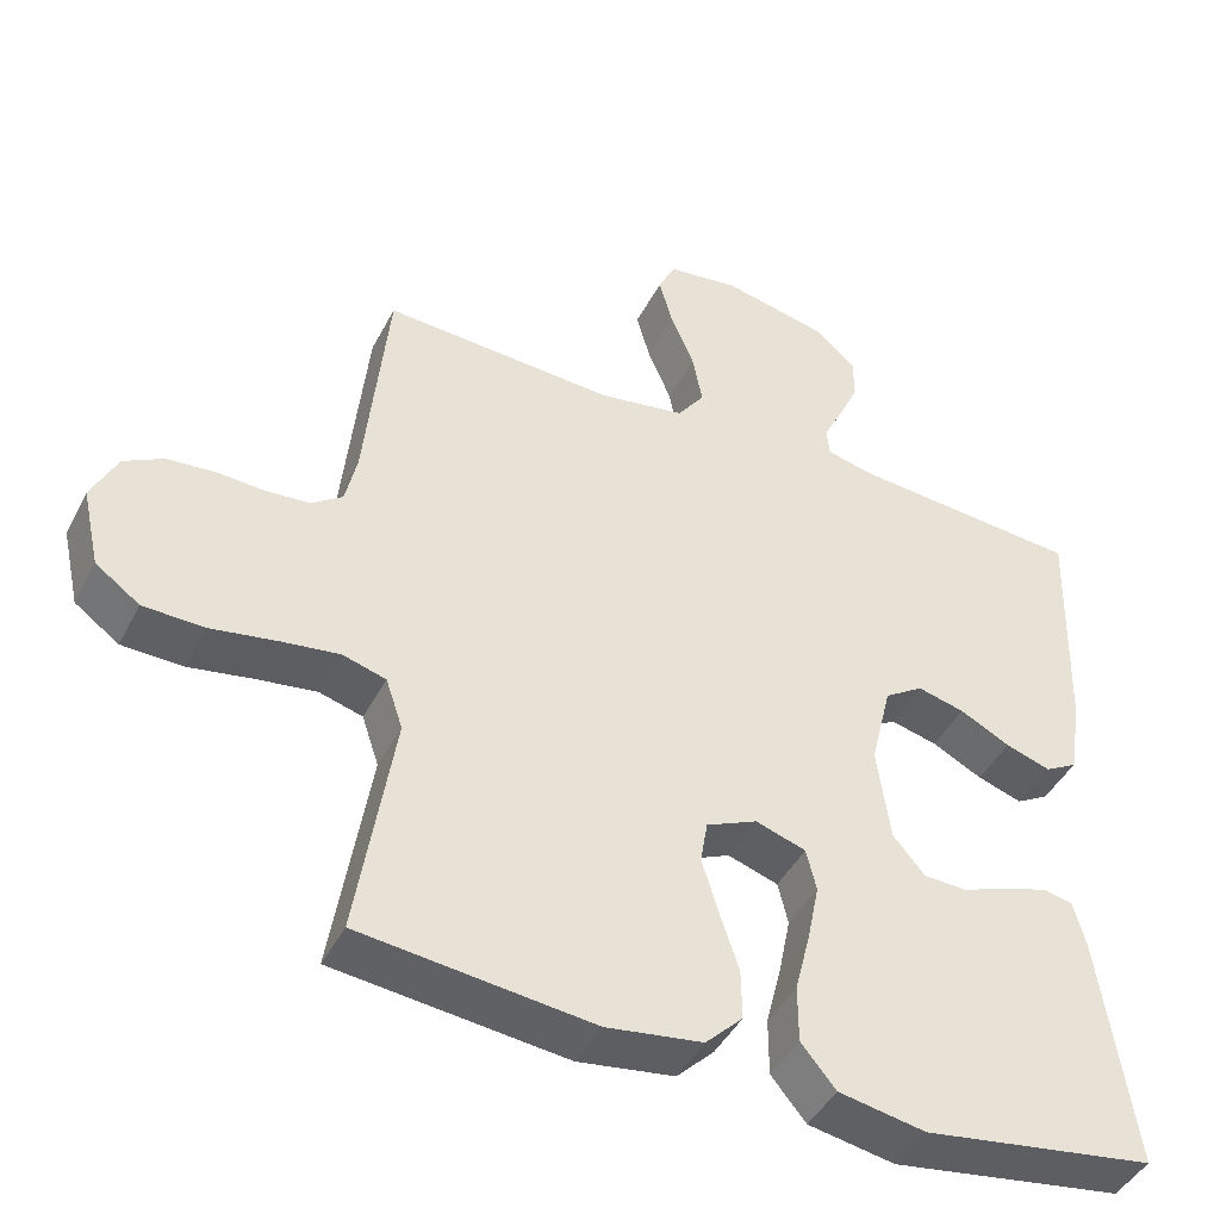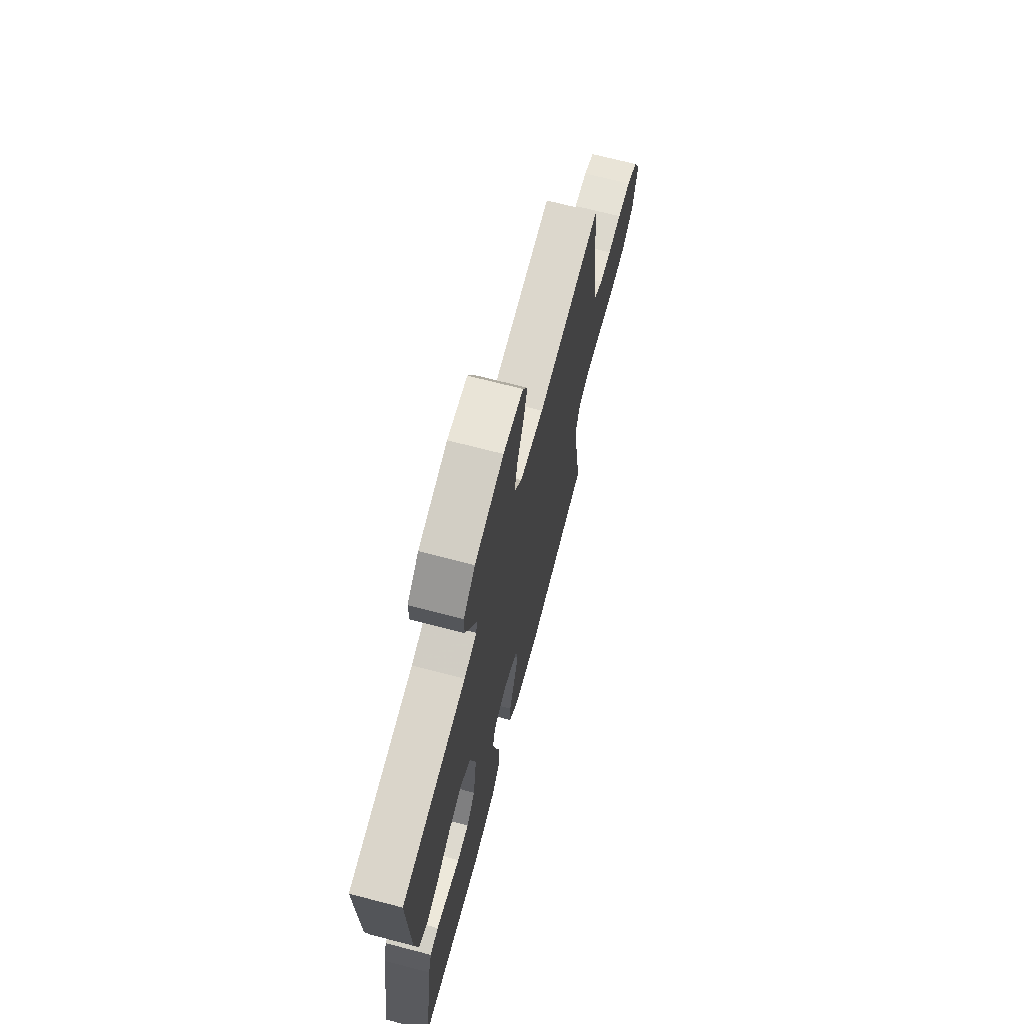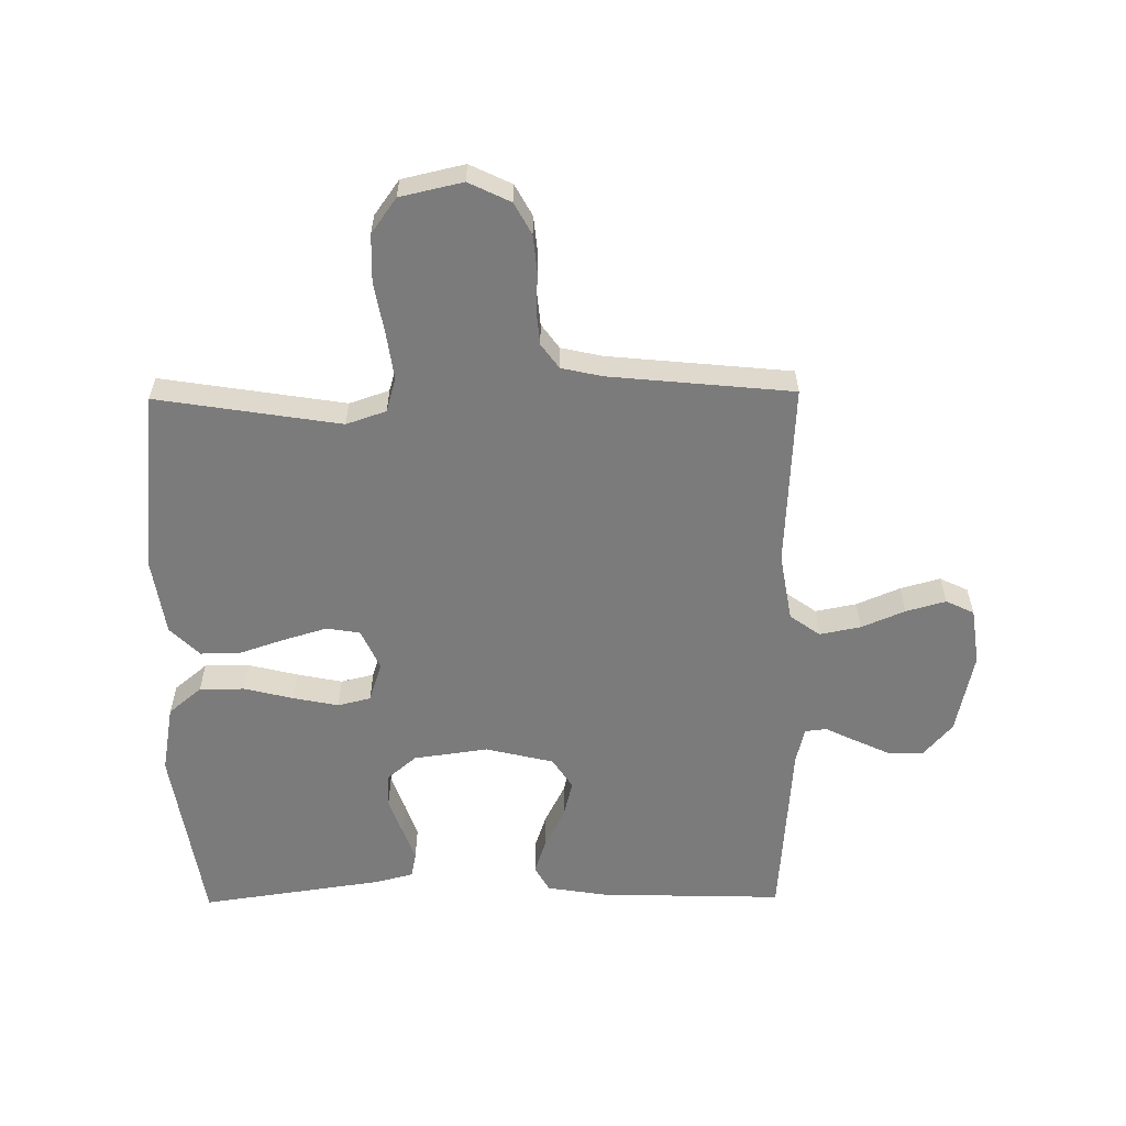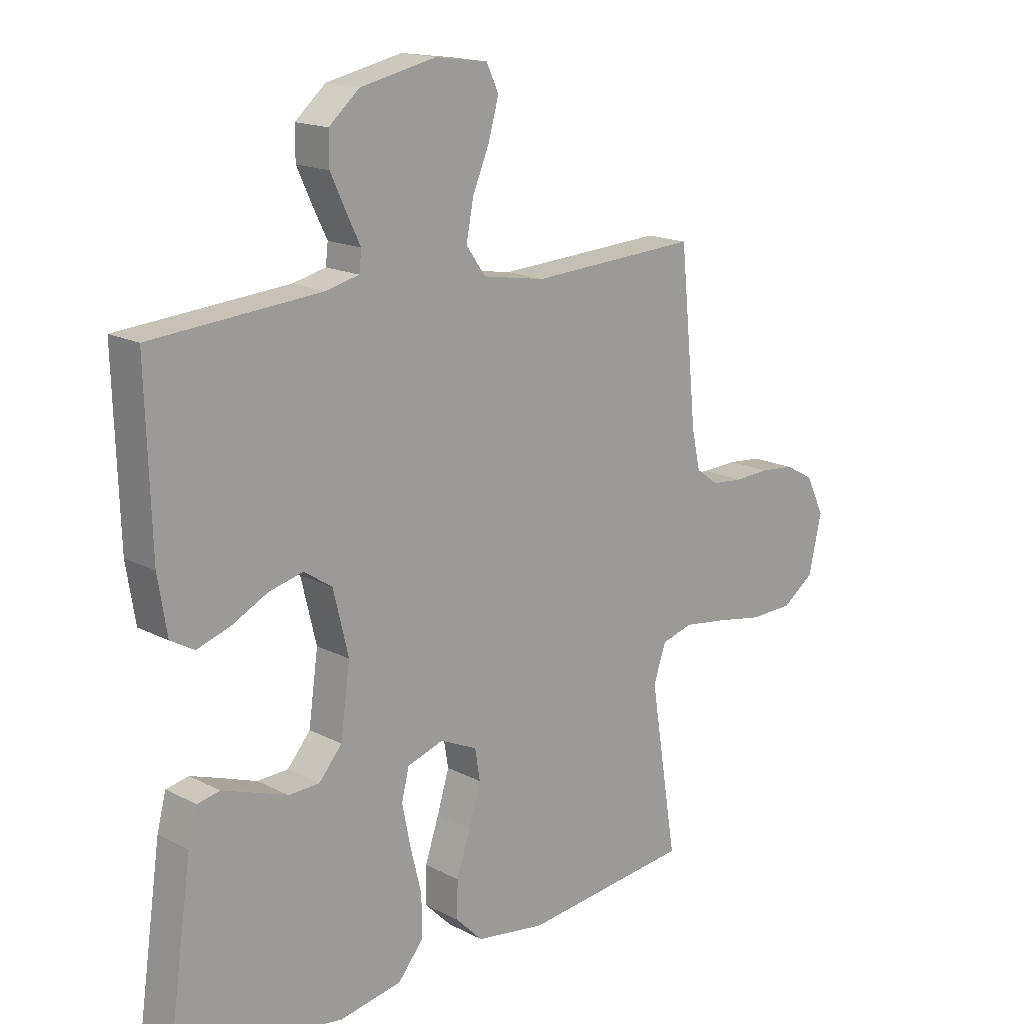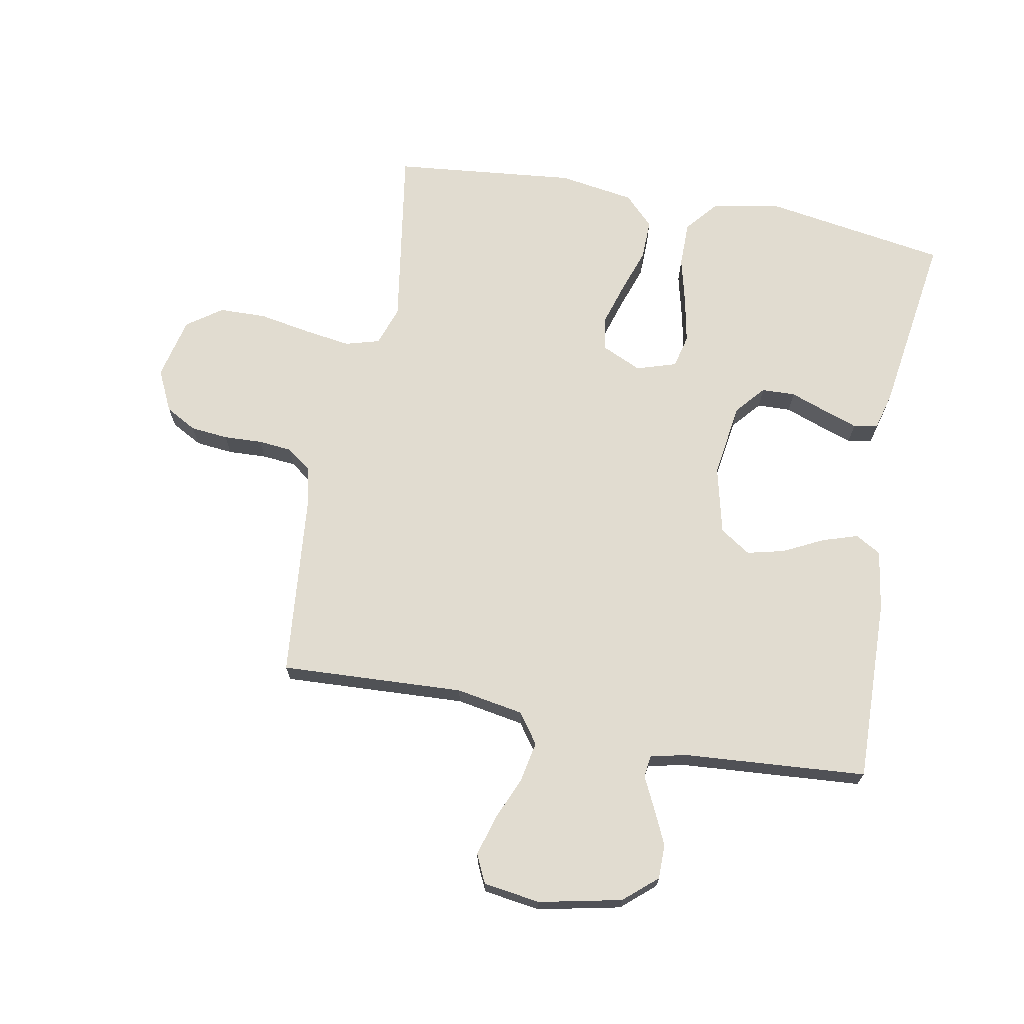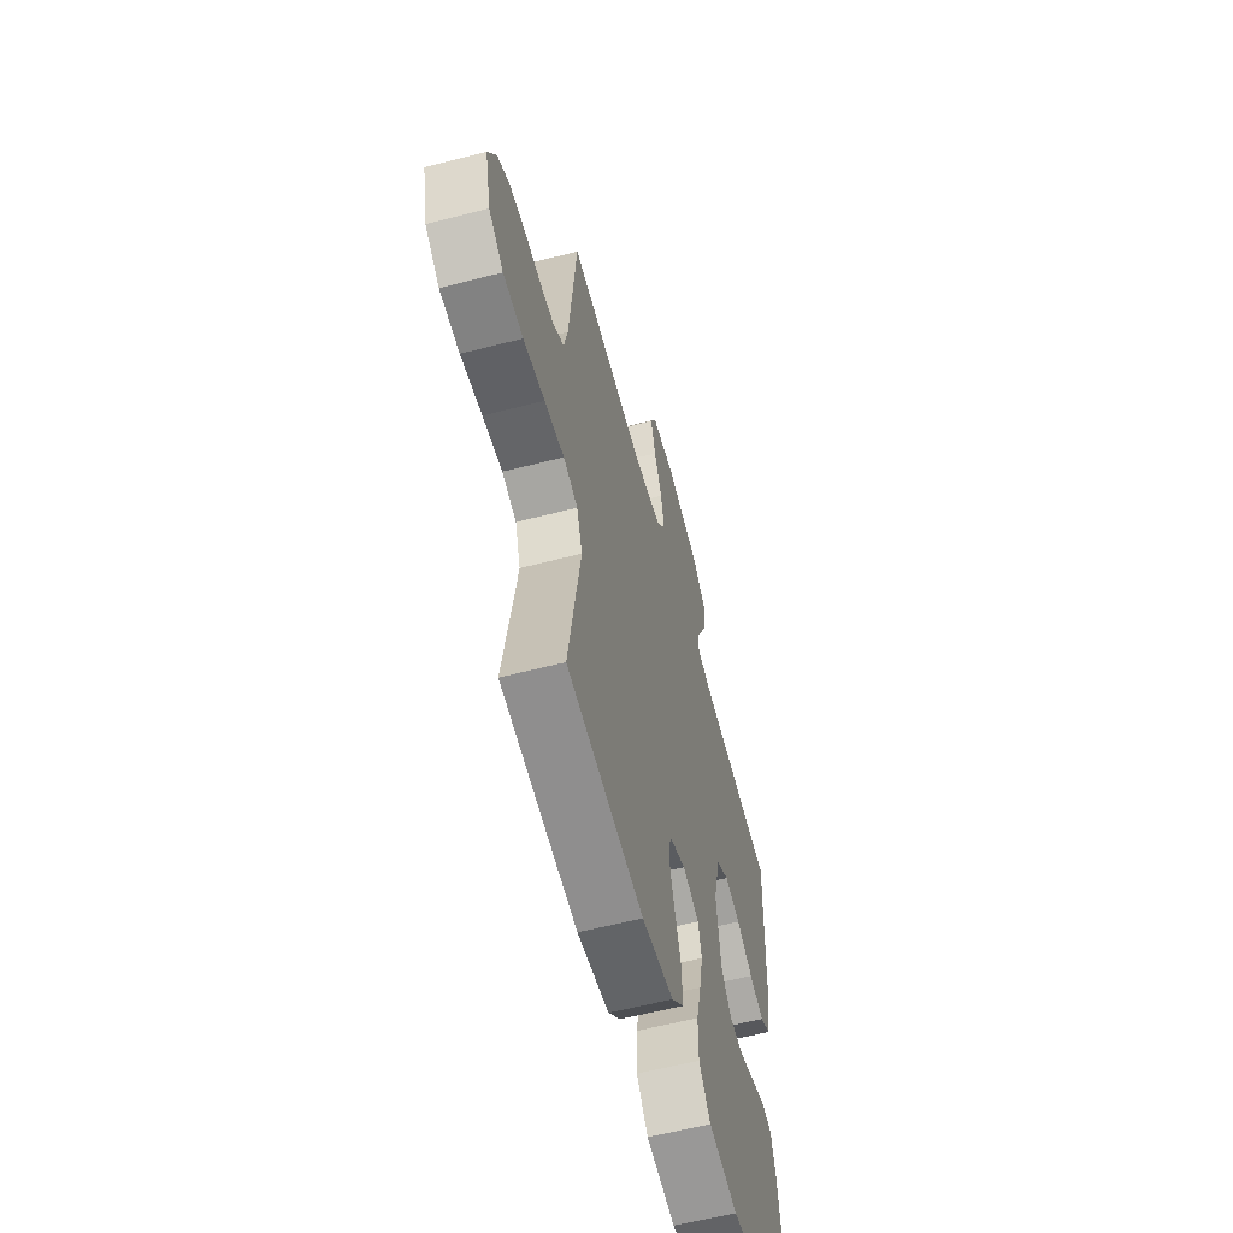
<metadata>
{"format":"obj","ext":"obj","renderer":"f3d","projection":"perspective","resolution":1024,"background":"white","views":[{"elev":-44.2,"azim":-26.0,"up":"+Z"},{"elev":69.7,"azim":104.6,"up":"+Z"},{"elev":-58.5,"azim":-89.3,"up":"+Y"},{"elev":16.6,"azim":136.3,"up":"+Z"},{"elev":69.4,"azim":10.8,"up":"+Y"},{"elev":-59.3,"azim":-75.1,"up":"+Z"}]}
</metadata>
<code>
v -0.5 0.07 -0.5
v -0.452 0.07 -0.2
v -0.474 0.07 -0.135
v -0.53 0.07 -0.119
v -0.607 0.07 -0.13
v -0.691 0.07 -0.145
v -0.769 0.07 -0.143
v -0.826 0.07 -0.102
v -0.849 0.07 0
v -0.816 0.07 0.068
v -0.765 0.07 0.096
v -0.703 0.07 0.102
v -0.64 0.07 0.099
v -0.585 0.07 0.104
v -0.545 0.07 0.133
v -0.53 0.07 0.2
v -0.5 0.07 0.5
v -0.2 0.07 0.484
v -0.089 0.07 0.503
v -0.054 0.07 0.552
v -0.067 0.07 0.619
v -0.097 0.07 0.69
v -0.115 0.07 0.755
v -0.093 0.07 0.801
v 0 0.07 0.814
v 0.135 0.07 0.785
v 0.189 0.07 0.738
v 0.189 0.07 0.682
v 0.162 0.07 0.624
v 0.137 0.07 0.573
v 0.141 0.07 0.537
v 0.2 0.07 0.523
v 0.5 0.07 0.5
v 0.491 0.07 0.2
v 0.475 0.07 0.101
v 0.433 0.07 0.077
v 0.375 0.07 0.096
v 0.31 0.07 0.129
v 0.249 0.07 0.144
v 0.199 0.07 0.111
v 0.172 0.07 0
v 0.189 0.07 -0.122
v 0.23 0.07 -0.17
v 0.285 0.07 -0.172
v 0.346 0.07 -0.15
v 0.401 0.07 -0.131
v 0.441 0.07 -0.139
v 0.457 0.07 -0.2
v 0.5 0.07 -0.5
v 0.2 0.07 -0.547
v 0.088 0.07 -0.527
v 0.043 0.07 -0.473
v 0.043 0.07 -0.399
v 0.063 0.07 -0.319
v 0.078 0.07 -0.245
v 0.065 0.07 -0.191
v 0 0.07 -0.17
v -0.066 0.07 -0.2
v -0.075 0.07 -0.255
v -0.054 0.07 -0.325
v -0.029 0.07 -0.399
v -0.028 0.07 -0.465
v -0.076 0.07 -0.513
v -0.2 0.07 -0.532
v -0.5 0 -0.5
v -0.452 0 -0.2
v -0.474 0 -0.135
v -0.53 0 -0.119
v -0.607 0 -0.13
v -0.691 0 -0.145
v -0.769 0 -0.143
v -0.826 0 -0.102
v -0.849 0 0
v -0.816 0 0.068
v -0.765 0 0.096
v -0.703 0 0.102
v -0.64 0 0.099
v -0.585 0 0.104
v -0.545 0 0.133
v -0.53 0 0.2
v -0.5 0 0.5
v -0.2 0 0.484
v -0.089 0 0.503
v -0.054 0 0.552
v -0.067 0 0.619
v -0.097 0 0.69
v -0.115 0 0.755
v -0.093 0 0.801
v 0 0 0.814
v 0.135 0 0.785
v 0.189 0 0.738
v 0.189 0 0.682
v 0.162 0 0.624
v 0.137 0 0.573
v 0.141 0 0.537
v 0.2 0 0.523
v 0.5 0 0.5
v 0.491 0 0.2
v 0.475 0 0.101
v 0.433 0 0.077
v 0.375 0 0.096
v 0.31 0 0.129
v 0.249 0 0.144
v 0.199 0 0.111
v 0.172 0 0
v 0.189 0 -0.122
v 0.23 0 -0.17
v 0.285 0 -0.172
v 0.346 0 -0.15
v 0.401 0 -0.131
v 0.441 0 -0.139
v 0.457 0 -0.2
v 0.5 0 -0.5
v 0.2 0 -0.547
v 0.088 0 -0.527
v 0.043 0 -0.473
v 0.043 0 -0.399
v 0.063 0 -0.319
v 0.078 0 -0.245
v 0.065 0 -0.191
v 0 0 -0.17
v -0.066 0 -0.2
v -0.075 0 -0.255
v -0.054 0 -0.325
v -0.029 0 -0.399
v -0.028 0 -0.465
v -0.076 0 -0.513
v -0.2 0 -0.532
f 63 64 1 2
f 60 61 62 63
f 59 60 63 2
f 58 59 2 3
f 57 58 3 4
f 51 52 53 54
f 51 54 55
f 50 51 55
f 49 50 55 56
f 44 45 46 47
f 44 47 48 49
f 35 36 37 38
f 35 38 39
f 32 33 34 35
f 31 32 35 39
f 27 28 29 30
f 25 26 27 30
f 25 30 31
f 21 22 23 24
f 20 21 24 25
f 16 17 18
f 15 16 18 19
f 10 11 12 13
f 10 13 14
f 9 10 14
f 8 9 14
f 5 6 7 8
f 4 5 8 14
f 57 4 14 15
f 43 44 49 56
f 42 43 56 57
f 41 42 57 15
f 25 31 39 40
f 20 25 40 41
f 19 20 41
f 15 19 41
f 66 65 128 127
f 127 126 125 124
f 66 127 124 123
f 67 66 123 122
f 68 67 122 121
f 118 117 116 115
f 119 118 115
f 119 115 114
f 120 119 114 113
f 111 110 109 108
f 113 112 111 108
f 102 101 100 99
f 103 102 99
f 99 98 97 96
f 103 99 96 95
f 94 93 92 91
f 94 91 90 89
f 95 94 89
f 88 87 86 85
f 89 88 85 84
f 82 81 80
f 83 82 80 79
f 77 76 75 74
f 78 77 74
f 78 74 73
f 78 73 72
f 72 71 70 69
f 78 72 69 68
f 79 78 68 121
f 120 113 108 107
f 121 120 107 106
f 79 121 106 105
f 104 103 95 89
f 105 104 89 84
f 105 84 83
f 105 83 79
f 1 65 66 2
f 2 66 67 3
f 3 67 68 4
f 4 68 69 5
f 5 69 70 6
f 6 70 71 7
f 7 71 72 8
f 8 72 73 9
f 9 73 74 10
f 10 74 75 11
f 11 75 76 12
f 12 76 77 13
f 13 77 78 14
f 14 78 79 15
f 15 79 80 16
f 16 80 81 17
f 17 81 82 18
f 18 82 83 19
f 19 83 84 20
f 20 84 85 21
f 21 85 86 22
f 22 86 87 23
f 23 87 88 24
f 24 88 89 25
f 25 89 90 26
f 26 90 91 27
f 27 91 92 28
f 28 92 93 29
f 29 93 94 30
f 30 94 95 31
f 31 95 96 32
f 32 96 97 33
f 33 97 98 34
f 34 98 99 35
f 35 99 100 36
f 36 100 101 37
f 37 101 102 38
f 38 102 103 39
f 39 103 104 40
f 40 104 105 41
f 41 105 106 42
f 42 106 107 43
f 43 107 108 44
f 44 108 109 45
f 45 109 110 46
f 46 110 111 47
f 47 111 112 48
f 48 112 113 49
f 49 113 114 50
f 50 114 115 51
f 51 115 116 52
f 52 116 117 53
f 53 117 118 54
f 54 118 119 55
f 55 119 120 56
f 56 120 121 57
f 57 121 122 58
f 58 122 123 59
f 59 123 124 60
f 60 124 125 61
f 61 125 126 62
f 62 126 127 63
f 63 127 128 64
f 64 128 65 1

</code>
